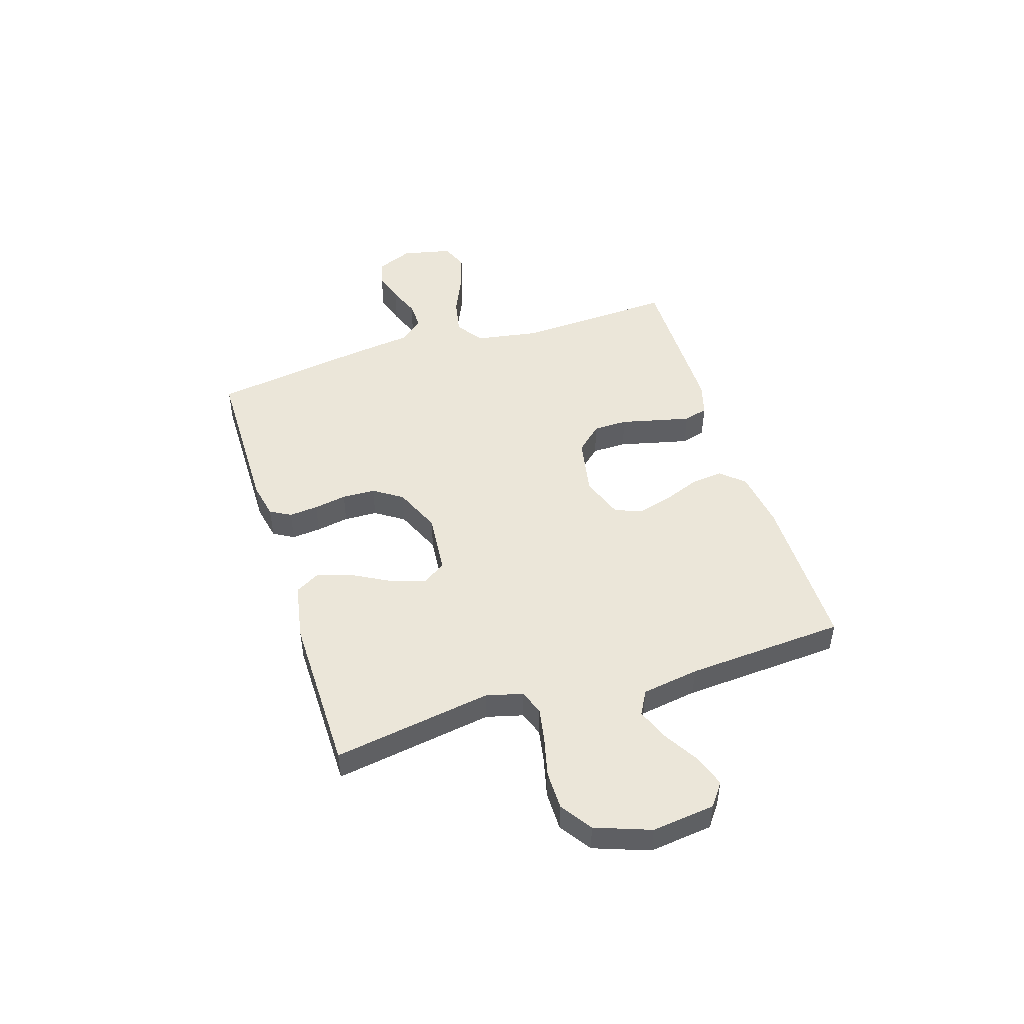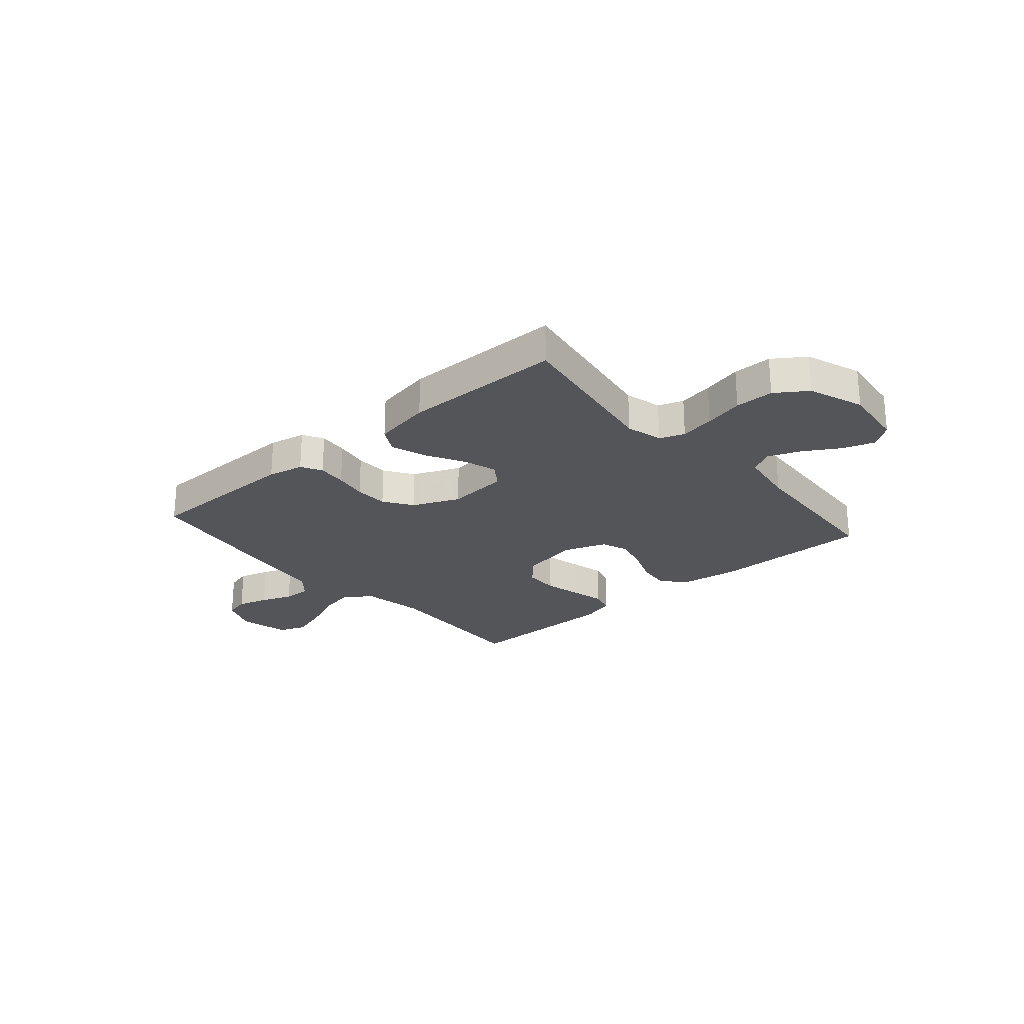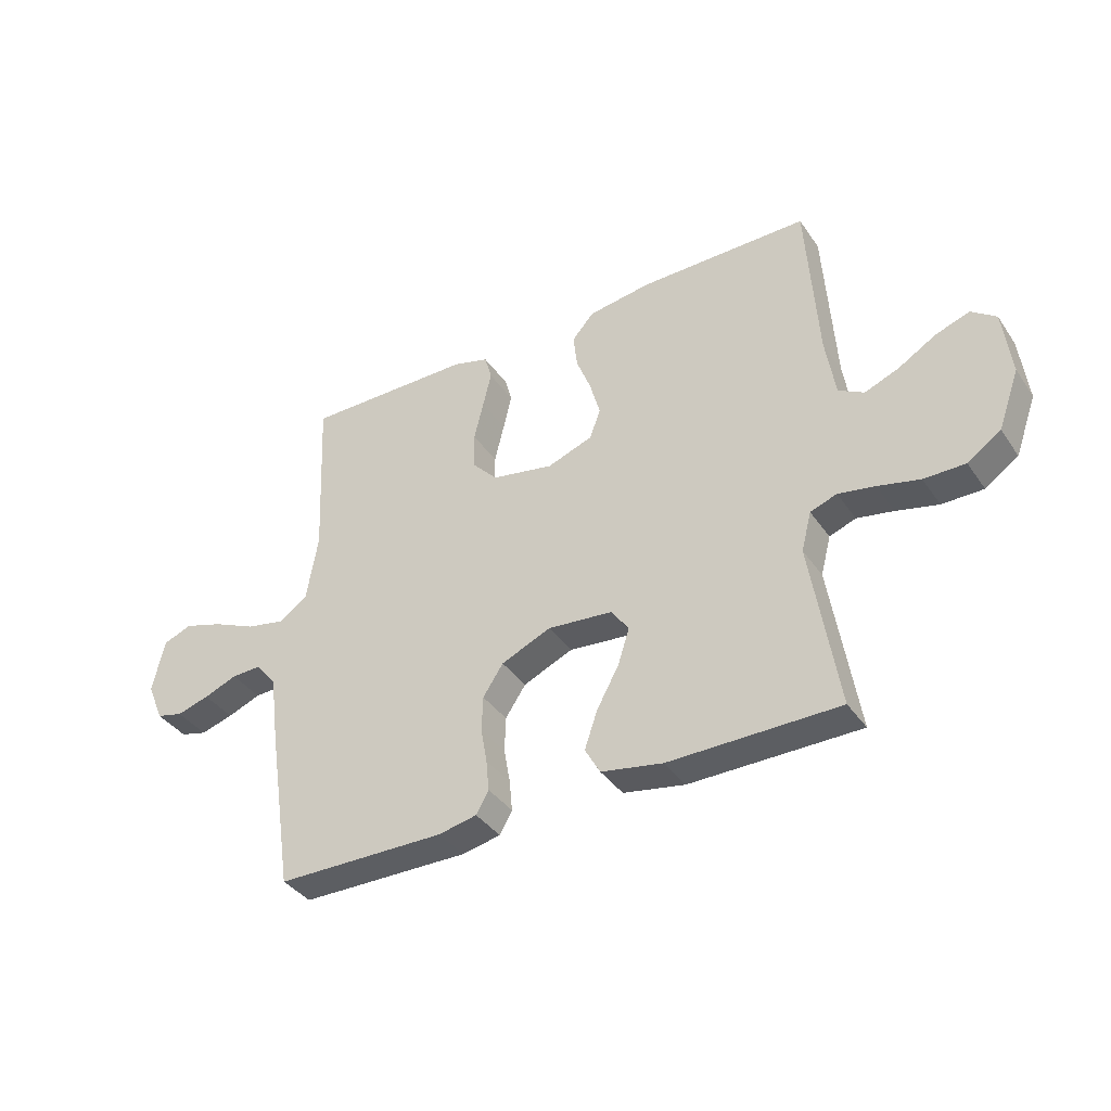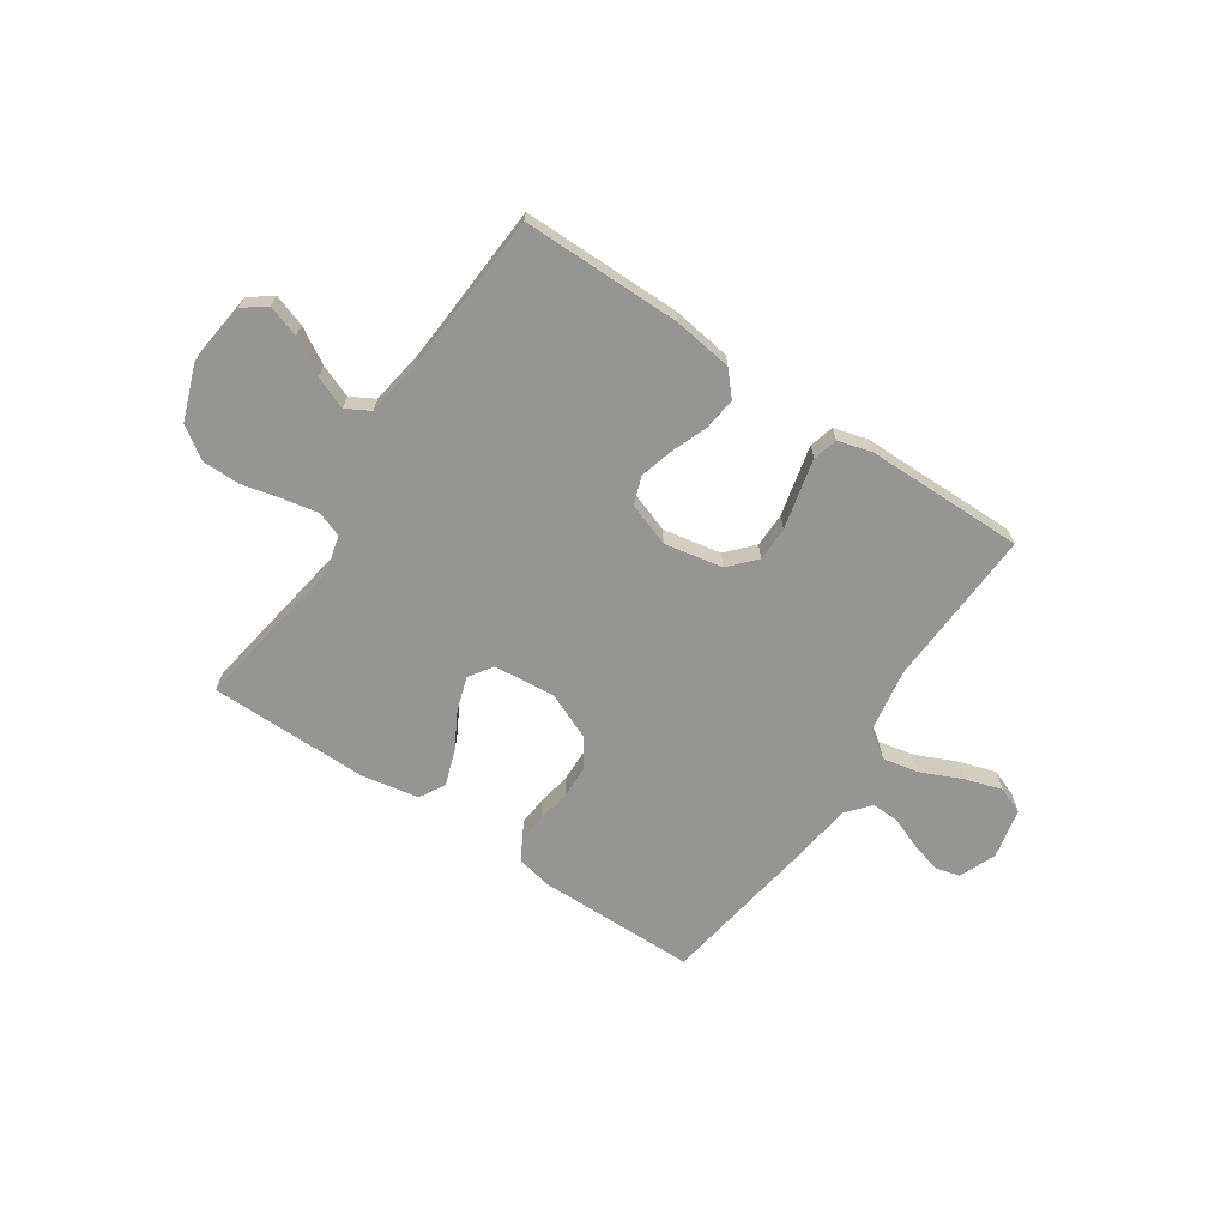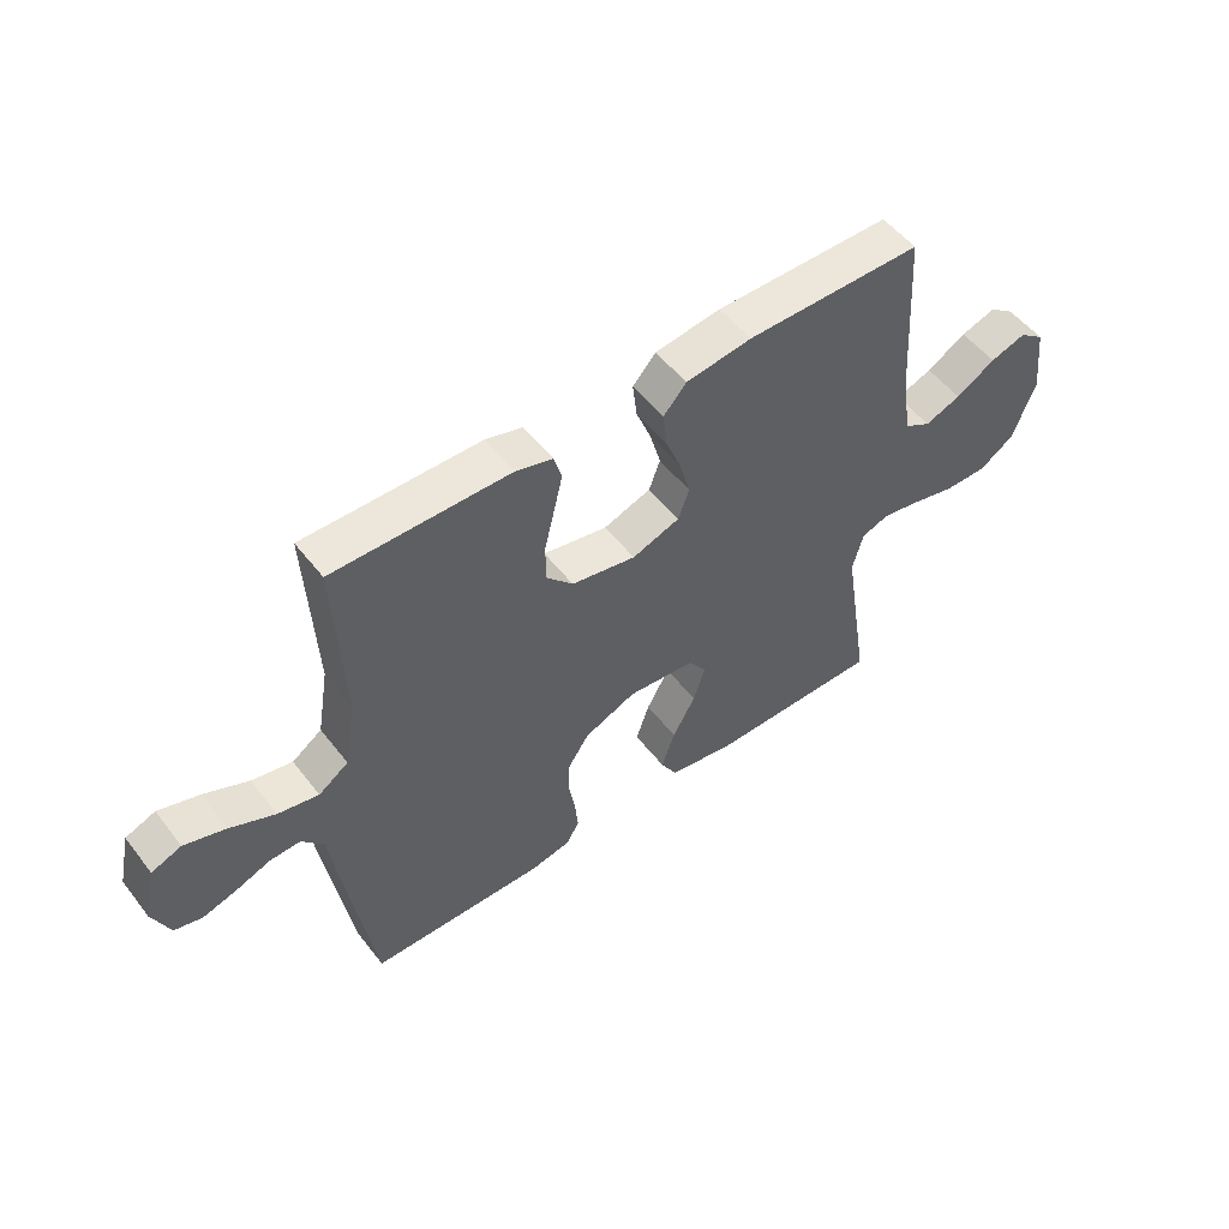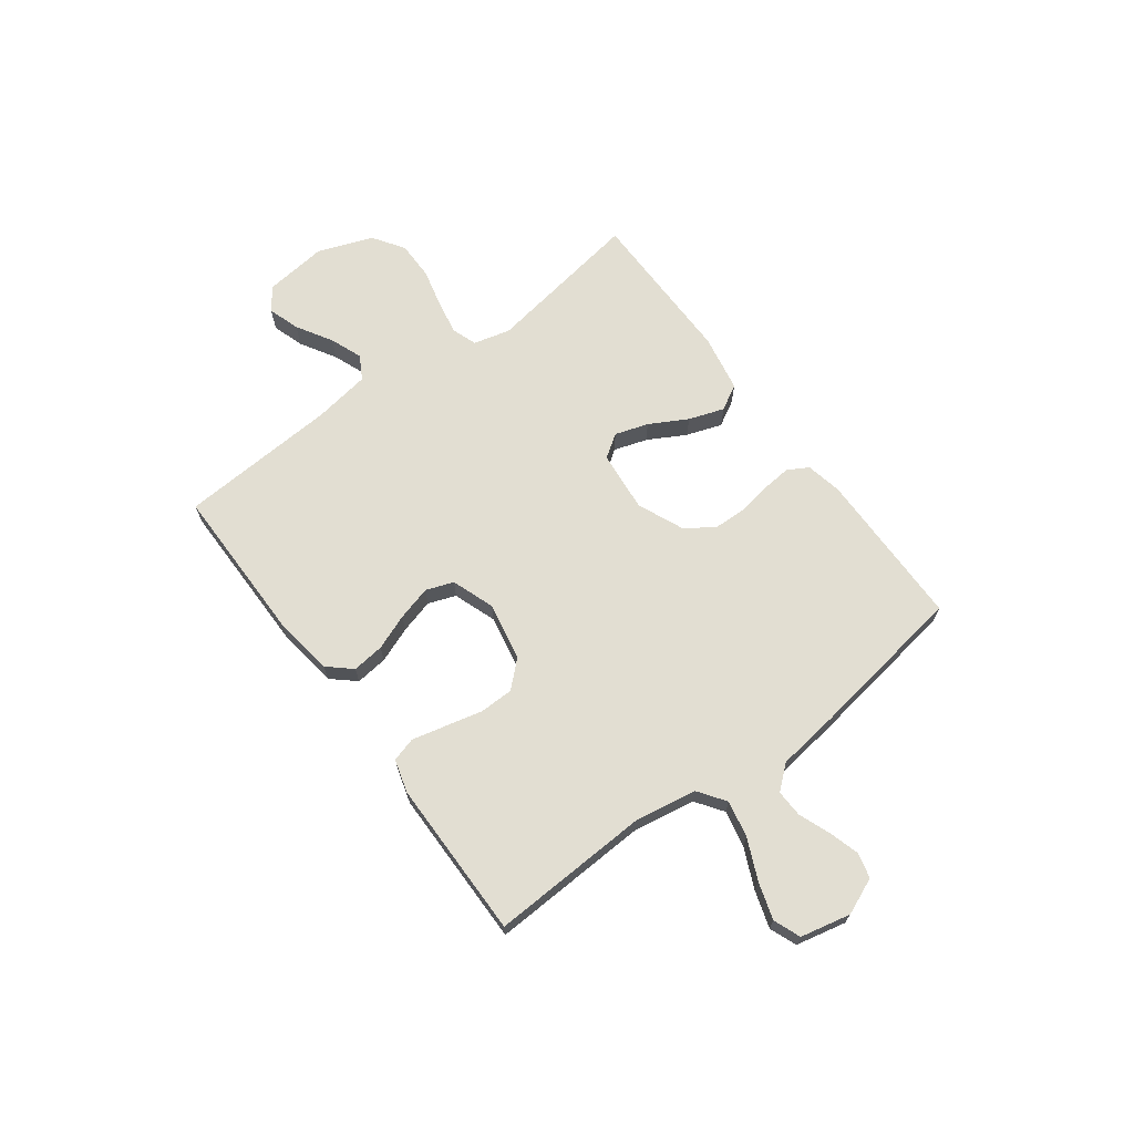
<metadata>
{"format":"obj","ext":"obj","renderer":"f3d","projection":"perspective","resolution":1024,"background":"white","views":[{"elev":48.1,"azim":-107.6,"up":"+Y"},{"elev":-24.5,"azim":-139.1,"up":"+Y"},{"elev":-38.0,"azim":-149.3,"up":"+Z"},{"elev":-67.4,"azim":-33.8,"up":"+Y"},{"elev":52.7,"azim":143.2,"up":"+Z"},{"elev":67.9,"azim":53.4,"up":"+Y"}]}
</metadata>
<code>
v 0.5 0.07 0.5
v 0.486 0.07 0.2
v 0.506 0.07 0.081
v 0.557 0.07 0.045
v 0.626 0.07 0.059
v 0.702 0.07 0.093
v 0.772 0.07 0.115
v 0.823 0.07 0.095
v 0.844 0.07 0
v 0.815 0.07 -0.069
v 0.768 0.07 -0.081
v 0.71 0.07 -0.064
v 0.651 0.07 -0.041
v 0.599 0.07 -0.039
v 0.561 0.07 -0.084
v 0.546 0.07 -0.2
v 0.5 0.07 -0.5
v 0.2 0.07 -0.503
v 0.132 0.07 -0.489
v 0.11 0.07 -0.45
v 0.115 0.07 -0.395
v 0.126 0.07 -0.333
v 0.124 0.07 -0.27
v 0.088 0.07 -0.216
v 0 0.07 -0.178
v -0.116 0.07 -0.189
v -0.146 0.07 -0.233
v -0.126 0.07 -0.296
v -0.087 0.07 -0.367
v -0.064 0.07 -0.434
v -0.091 0.07 -0.482
v -0.2 0.07 -0.502
v -0.5 0.07 -0.5
v -0.452 0.07 -0.2
v -0.47 0.07 -0.131
v -0.517 0.07 -0.114
v -0.582 0.07 -0.126
v -0.656 0.07 -0.144
v -0.729 0.07 -0.144
v -0.788 0.07 -0.104
v -0.826 0.07 0
v -0.812 0.07 0.119
v -0.769 0.07 0.151
v -0.709 0.07 0.131
v -0.642 0.07 0.091
v -0.581 0.07 0.067
v -0.536 0.07 0.092
v -0.519 0.07 0.2
v -0.5 0.07 0.5
v -0.2 0.07 0.5
v -0.088 0.07 0.484
v -0.049 0.07 0.44
v -0.056 0.07 0.379
v -0.082 0.07 0.312
v -0.1 0.07 0.247
v -0.081 0.07 0.195
v 0 0.07 0.166
v 0.11 0.07 0.187
v 0.155 0.07 0.236
v 0.156 0.07 0.301
v 0.139 0.07 0.371
v 0.124 0.07 0.434
v 0.137 0.07 0.48
v 0.2 0.07 0.498
v 0.5 0 0.5
v 0.486 0 0.2
v 0.506 0 0.081
v 0.557 0 0.045
v 0.626 0 0.059
v 0.702 0 0.093
v 0.772 0 0.115
v 0.823 0 0.095
v 0.844 0 0
v 0.815 0 -0.069
v 0.768 0 -0.081
v 0.71 0 -0.064
v 0.651 0 -0.041
v 0.599 0 -0.039
v 0.561 0 -0.084
v 0.546 0 -0.2
v 0.5 0 -0.5
v 0.2 0 -0.503
v 0.132 0 -0.489
v 0.11 0 -0.45
v 0.115 0 -0.395
v 0.126 0 -0.333
v 0.124 0 -0.27
v 0.088 0 -0.216
v 0 0 -0.178
v -0.116 0 -0.189
v -0.146 0 -0.233
v -0.126 0 -0.296
v -0.087 0 -0.367
v -0.064 0 -0.434
v -0.091 0 -0.482
v -0.2 0 -0.502
v -0.5 0 -0.5
v -0.452 0 -0.2
v -0.47 0 -0.131
v -0.517 0 -0.114
v -0.582 0 -0.126
v -0.656 0 -0.144
v -0.729 0 -0.144
v -0.788 0 -0.104
v -0.826 0 0
v -0.812 0 0.119
v -0.769 0 0.151
v -0.709 0 0.131
v -0.642 0 0.091
v -0.581 0 0.067
v -0.536 0 0.092
v -0.519 0 0.2
v -0.5 0 0.5
v -0.2 0 0.5
v -0.088 0 0.484
v -0.049 0 0.44
v -0.056 0 0.379
v -0.082 0 0.312
v -0.1 0 0.247
v -0.081 0 0.195
v 0 0 0.166
v 0.11 0 0.187
v 0.155 0 0.236
v 0.156 0 0.301
v 0.139 0 0.371
v 0.124 0 0.434
v 0.137 0 0.48
v 0.2 0 0.498
f 63 64 1 2
f 60 61 62 63
f 60 63 2 3
f 59 60 3 4
f 58 59 4
f 57 58 4
f 51 52 53 54
f 51 54 55
f 48 49 50 51
f 47 48 51 55
f 46 47 55 56
f 42 43 44 45
f 42 45 46
f 41 42 46
f 37 38 39 40
f 36 37 40 41
f 35 36 41 46
f 31 32 33 34
f 31 34 35
f 28 29 30 31
f 27 28 31 35
f 26 27 35 46
f 19 20 21 22
f 19 22 23
f 18 19 23
f 15 16 17 18
f 14 15 18 23
f 10 11 12 13
f 8 9 10 13
f 8 13 14
f 5 6 7 8
f 4 5 8 14
f 57 4 14 23
f 25 26 46 56
f 24 25 56 57
f 23 24 57
f 66 65 128 127
f 127 126 125 124
f 67 66 127 124
f 68 67 124 123
f 68 123 122
f 68 122 121
f 118 117 116 115
f 119 118 115
f 115 114 113 112
f 119 115 112 111
f 120 119 111 110
f 109 108 107 106
f 110 109 106
f 110 106 105
f 104 103 102 101
f 105 104 101 100
f 110 105 100 99
f 98 97 96 95
f 99 98 95
f 95 94 93 92
f 99 95 92 91
f 110 99 91 90
f 86 85 84 83
f 87 86 83
f 87 83 82
f 82 81 80 79
f 87 82 79 78
f 77 76 75 74
f 77 74 73 72
f 78 77 72
f 72 71 70 69
f 78 72 69 68
f 87 78 68 121
f 120 110 90 89
f 121 120 89 88
f 121 88 87
f 1 65 66 2
f 2 66 67 3
f 3 67 68 4
f 4 68 69 5
f 5 69 70 6
f 6 70 71 7
f 7 71 72 8
f 8 72 73 9
f 9 73 74 10
f 10 74 75 11
f 11 75 76 12
f 12 76 77 13
f 13 77 78 14
f 14 78 79 15
f 15 79 80 16
f 16 80 81 17
f 17 81 82 18
f 18 82 83 19
f 19 83 84 20
f 20 84 85 21
f 21 85 86 22
f 22 86 87 23
f 23 87 88 24
f 24 88 89 25
f 25 89 90 26
f 26 90 91 27
f 27 91 92 28
f 28 92 93 29
f 29 93 94 30
f 30 94 95 31
f 31 95 96 32
f 32 96 97 33
f 33 97 98 34
f 34 98 99 35
f 35 99 100 36
f 36 100 101 37
f 37 101 102 38
f 38 102 103 39
f 39 103 104 40
f 40 104 105 41
f 41 105 106 42
f 42 106 107 43
f 43 107 108 44
f 44 108 109 45
f 45 109 110 46
f 46 110 111 47
f 47 111 112 48
f 48 112 113 49
f 49 113 114 50
f 50 114 115 51
f 51 115 116 52
f 52 116 117 53
f 53 117 118 54
f 54 118 119 55
f 55 119 120 56
f 56 120 121 57
f 57 121 122 58
f 58 122 123 59
f 59 123 124 60
f 60 124 125 61
f 61 125 126 62
f 62 126 127 63
f 63 127 128 64
f 64 128 65 1

</code>
